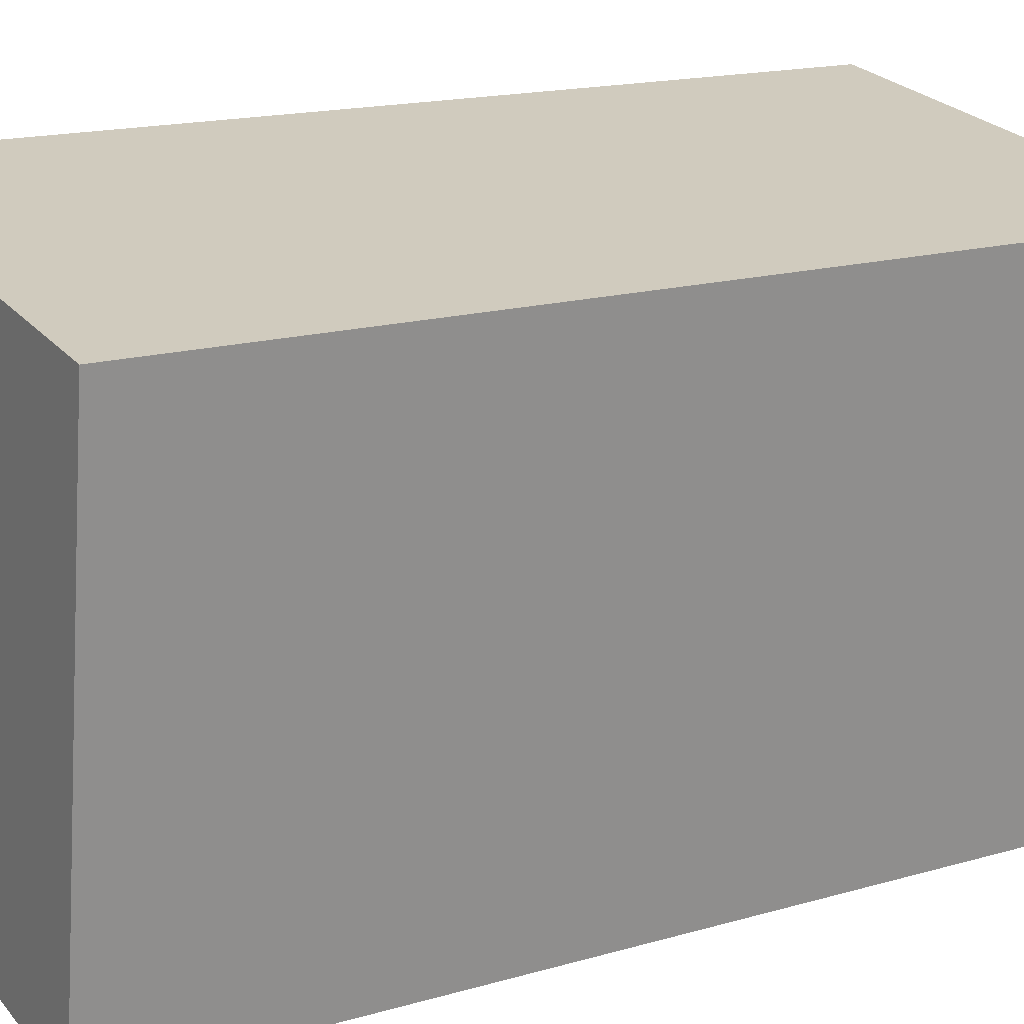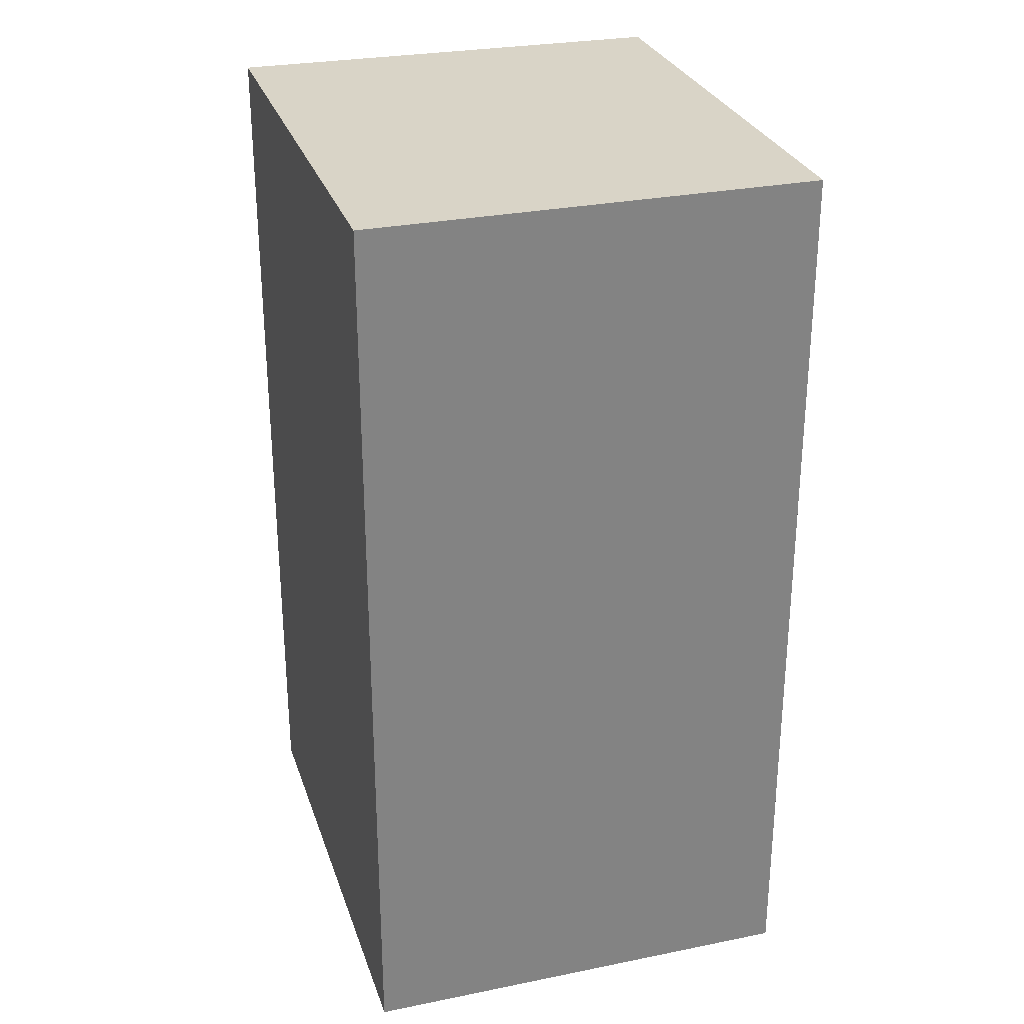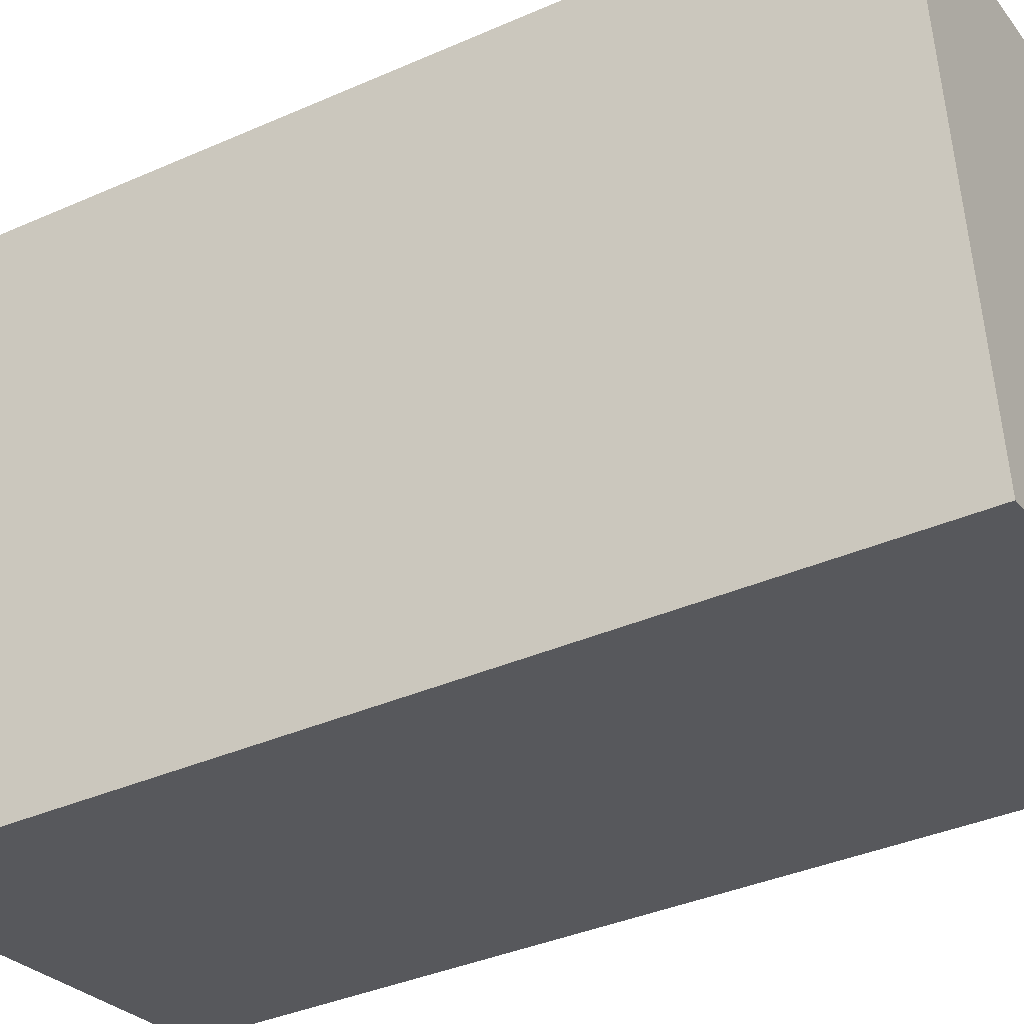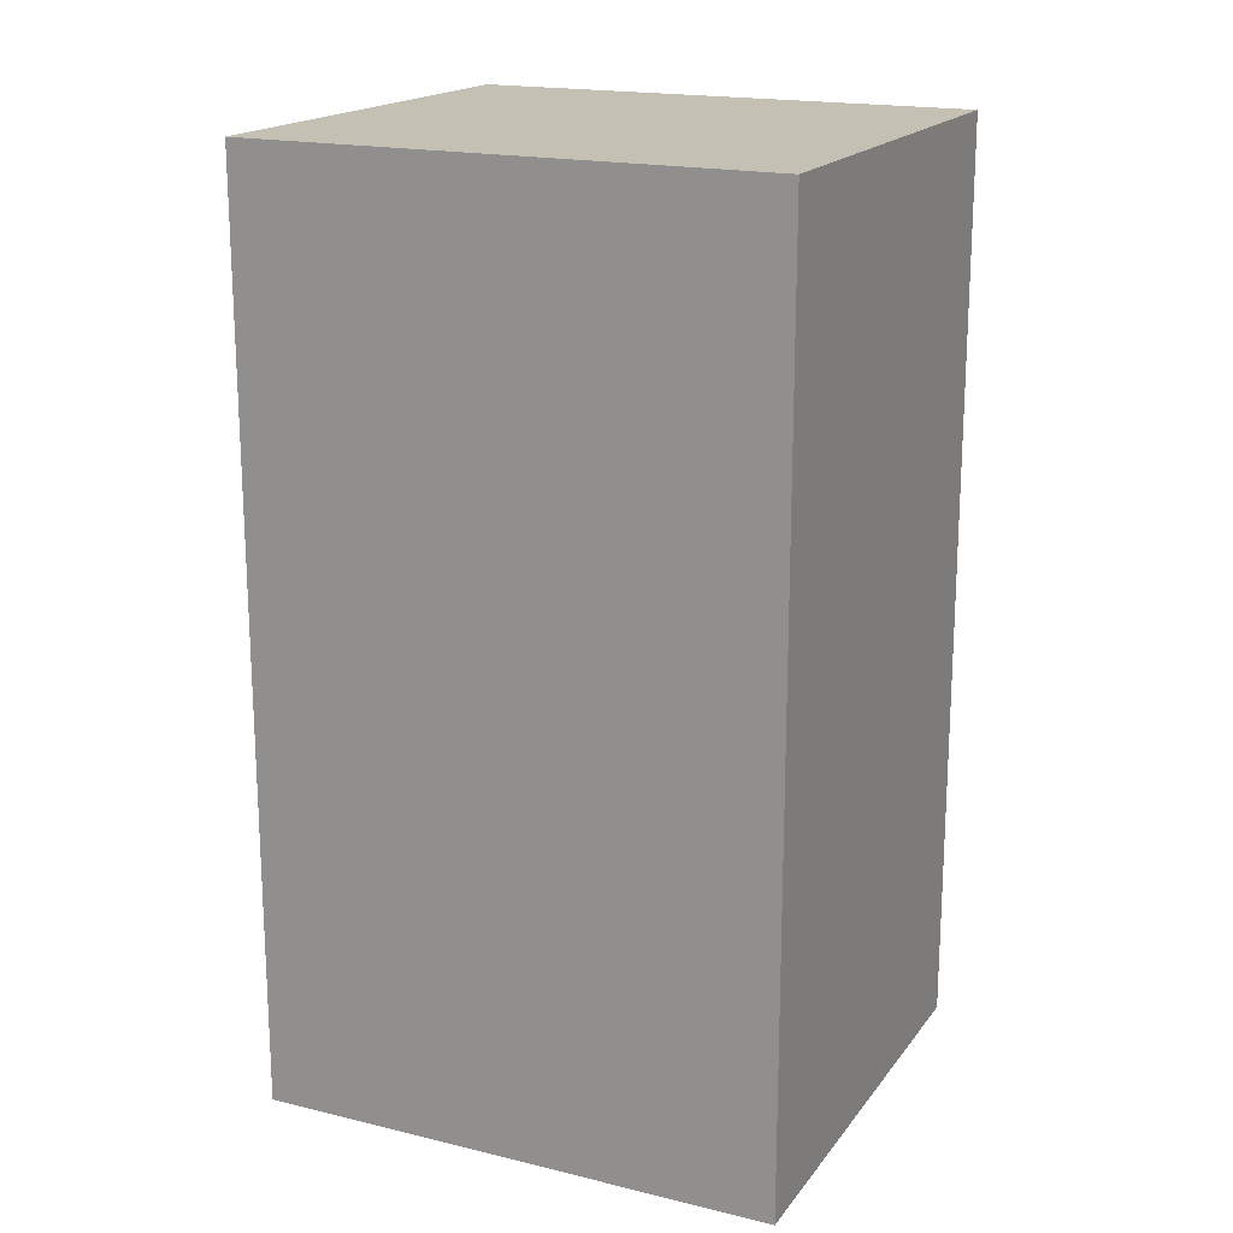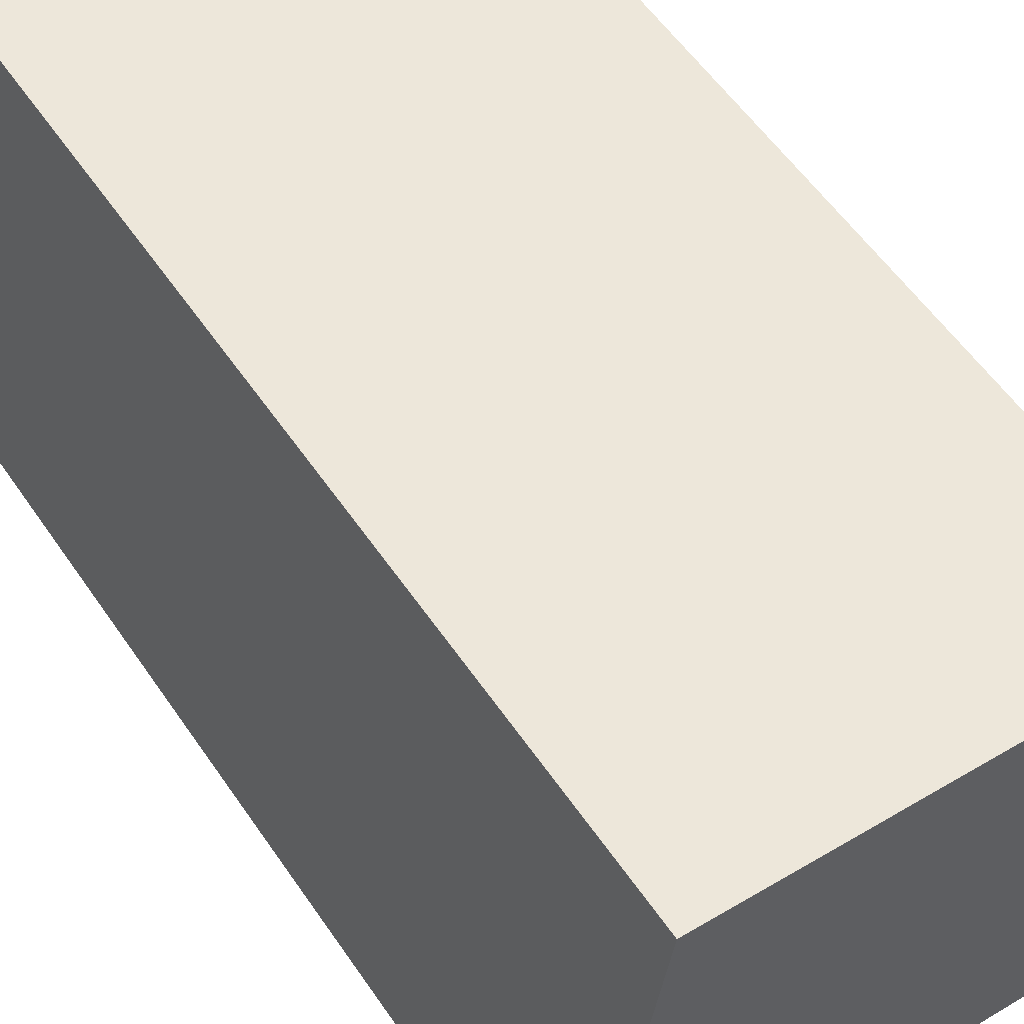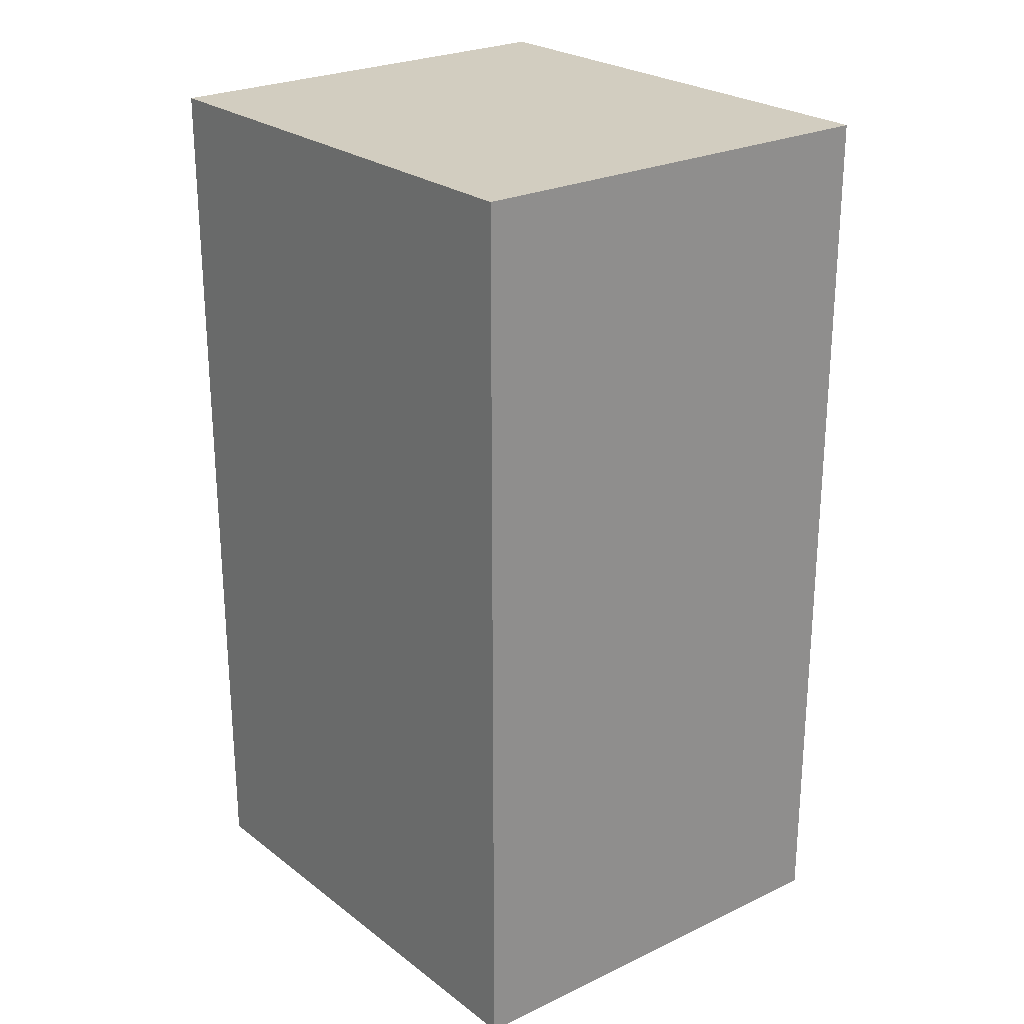
<metadata>
{"format":"obj","ext":"obj","renderer":"f3d","projection":"perspective","resolution":1024,"background":"white","views":[{"elev":16.3,"azim":-120.9,"up":"+Z"},{"elev":28.8,"azim":-24.7,"up":"+Y"},{"elev":-37.3,"azim":-60.4,"up":"+Z"},{"elev":18.3,"azim":-72.7,"up":"+Y"},{"elev":57.6,"azim":145.8,"up":"+Z"},{"elev":24.7,"azim":133.1,"up":"+Y"}]}
</metadata>
<code>
v  1.41 2.492 -1.204
v  0 2.492 1.526e-16
v  1.226 2.492 0.168
v  0.194 2.492 -1.398
v  1.226 -1.029e-17 0.168
v  1.41 7.372e-17 -1.204
v  0.194 8.56e-17 -1.398
v  0 0 0
g defaultobject
f 1 2 3
f 2 1 4
f 5 1 3
f 1 5 6
f 6 4 1
f 4 6 7
f 7 2 4
f 2 7 8
f 8 3 2
f 3 8 5
f 8 6 5
f 6 8 7

</code>
